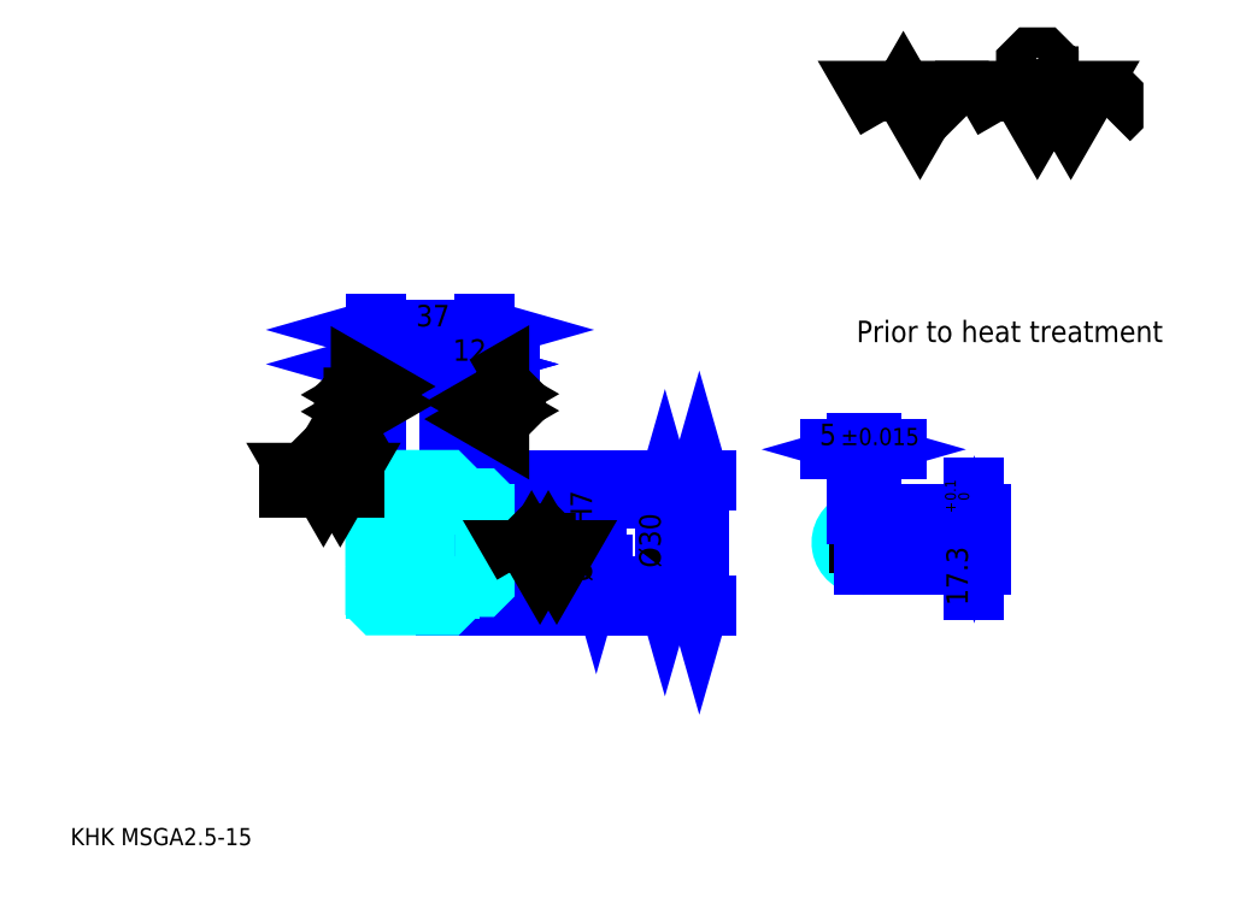
<metadata>
{"format":"dxf","ext":"dxf","renderer":"ezdxf+matplotlib","layout":"modelspace","background":"white","min_lineweight":24,"dpi":150}
</metadata>
<code>
0
SECTION
2
ENTITIES
0
TEXT
8
0
10
14.57
20
16.02
40
5.826
41
1
1
KHK MSGA2.5-15
7
KANJI
50
0
51
0
0
TEXT
8
0
10
14.57
20
7.283
40
5.826
41
1
1

7
KANJI
50
0
51
0
0
TEXT
8
0
10
14.57
20
262.2
40
6.554
41
1
1

7
KANJI
50
0
51
0
0
POLYLINE
8
0
66
     1
70
     2
0
VERTEX
8
0
10
291.3
20
262.2
0
VERTEX
8
0
10
285.6
20
272
0
VERTEX
8
0
10
308.3
20
272
0
VERTEX
8
0
10
302.7
20
262.2
0
VERTEX
8
0
10
297
20
272
0
VERTEX
8
0
10
291.3
20
262.2
0
SEQEND
0
POLYLINE
8
0
66
     1
70
     2
0
VERTEX
8
0
10
331.1
20
262.2
0
VERTEX
8
0
10
325.4
20
272
0
VERTEX
8
0
10
359.5
20
272
0
VERTEX
8
0
10
353.8
20
262.2
0
VERTEX
8
0
10
348.1
20
272
0
VERTEX
8
0
10
342.4
20
262.2
0
VERTEX
8
0
10
336.7
20
272
0
VERTEX
8
0
10
331.1
20
262.2
0
SEQEND
0
POLYLINE
8
0
66
     1
70
     2
0
VERTEX
8
0
10
344.3
20
276.9
0
VERTEX
8
0
10
346.2
20
276.9
0
VERTEX
8
0
10
346.2
20
275.8
0
VERTEX
8
0
10
344.3
20
273.9
0
VERTEX
8
0
10
340.5
20
273.9
0
VERTEX
8
0
10
338.6
20
275.8
0
VERTEX
8
0
10
338.6
20
281.5
0
VERTEX
8
0
10
340.5
20
283.4
0
VERTEX
8
0
10
344.3
20
283.4
0
VERTEX
8
0
10
346.2
20
281.5
0
VERTEX
8
0
10
346.2
20
280.4
0
SEQEND
0
POLYLINE
8
0
66
     1
70
     2
0
VERTEX
8
0
10
317.1
20
272
0
VERTEX
8
0
10
315.5
20
270.5
0
VERTEX
8
0
10
315.5
20
263.7
0
VERTEX
8
0
10
317.1
20
262.2
0
SEQEND
0
POLYLINE
8
0
66
     1
70
     2
0
VERTEX
8
0
10
366.7
20
272
0
VERTEX
8
0
10
368.2
20
270.5
0
VERTEX
8
0
10
368.2
20
263.7
0
VERTEX
8
0
10
366.7
20
262.2
0
SEQEND
0
LINE
8
0
10
227.8
20
140
11
227.8
21
97.46
0
POLYLINE
8
0
66
     1
70
     2
0
VERTEX
8
0
10
229.3
20
134.9
0
VERTEX
8
0
10
227.8
20
140
0
VERTEX
8
0
10
226.3
20
134.9
0
SEQEND
0
POLYLINE
8
0
66
     1
70
     2
0
VERTEX
8
0
10
226.3
20
102.6
0
VERTEX
8
0
10
227.8
20
97.46
0
VERTEX
8
0
10
229.3
20
102.6
0
SEQEND
0
LINE
8
0
10
155
20
140
11
230
21
140
0
LINE
8
0
10
155
20
97.46
11
230
21
97.46
0
TEXT
8
0
10
226.3
20
105.4
40
7.283
41
1
1
%%c42.5
7
KANJI
50
90
51
0
0
LINE
8
DASHDOT
10
113.6
20
137.5
11
147.3
21
137.5
0
LINE
8
DASHDOT
10
113.6
20
99.96
11
147.3
21
99.96
0
LINE
8
DASHDOT
10
113.6
20
118.7
11
159.3
21
118.7
0
LINE
8
0
10
143
20
139
11
143
21
140
0
LINE
8
0
10
118
20
139
11
118
21
140
0
LINE
8
0
10
144
20
133.7
11
155
21
133.7
0
LINE
8
0
10
144
20
103.7
11
155
21
103.7
0
LINE
8
0
10
142
20
140
11
155
21
140
0
LINE
8
0
10
142
20
97.46
11
155
21
97.46
0
LINE
8
0
10
118
20
134.3
11
143
21
134.3
0
LINE
8
0
10
118
20
103.1
11
143
21
103.1
0
LINE
8
0
10
154.5
20
111.2
11
155
21
110.7
0
LINE
8
0
10
154.5
20
126.2
11
155
21
126.7
0
LINE
8
0
10
118.5
20
126.2
11
118.5
21
111.2
0
POLYLINE
8
0
66
     1
70
     2
0
VERTEX
8
0
10
118
20
110.7
0
VERTEX
8
0
10
118.5
20
111.2
0
VERTEX
8
0
10
154.5
20
111.2
0
VERTEX
8
0
10
154.5
20
126.2
0
VERTEX
8
0
10
118.5
20
126.2
0
VERTEX
8
0
10
118
20
126.7
0
SEQEND
0
TEXT
8
0
10
281.1
20
186.8
40
7.283
41
1
1
Prior to heat treatment
7
KANJI
50
0
51
0
0
ARC
8
0
10
144
20
134.7
40
1
50
180
51
270
0
ARC
8
0
10
144
20
102.7
40
1
50
90
51
180
0
LINE
8
0
10
155
20
132.7
11
155
21
140
0
LINE
8
0
10
118
20
179.3
11
143
21
179.3
0
POLYLINE
8
0
66
     1
70
     2
0
VERTEX
8
0
10
123.1
20
180.7
0
VERTEX
8
0
10
118
20
179.3
0
VERTEX
8
0
10
123.1
20
177.8
0
SEQEND
0
POLYLINE
8
0
66
     1
70
     2
0
VERTEX
8
0
10
137.9
20
177.8
0
VERTEX
8
0
10
143
20
179.3
0
VERTEX
8
0
10
137.9
20
180.7
0
SEQEND
0
LINE
8
0
10
143
20
140
11
143
21
181.5
0
TEXT
8
0
10
125.7
20
180.4
40
7.283
41
1
1
25
7
KANJI
50
0
51
0
0
LINE
8
0
10
118
20
190.9
11
155
21
190.9
0
POLYLINE
8
0
66
     1
70
     2
0
VERTEX
8
0
10
123.1
20
192.4
0
VERTEX
8
0
10
118
20
190.9
0
VERTEX
8
0
10
123.1
20
189.5
0
SEQEND
0
POLYLINE
8
0
66
     1
70
     2
0
VERTEX
8
0
10
149.9
20
189.5
0
VERTEX
8
0
10
155
20
190.9
0
VERTEX
8
0
10
149.9
20
192.4
0
SEQEND
0
LINE
8
0
10
118
20
140
11
118
21
193.1
0
LINE
8
0
10
155
20
140
11
155
21
193.1
0
TEXT
8
0
10
131.7
20
192.1
40
7.283
41
1
1
37
7
KANJI
50
0
51
0
0
LINE
8
0
10
163.7
20
179.3
11
134.2
21
179.3
0
POLYLINE
8
0
66
     1
70
     2
0
VERTEX
8
0
10
137.9
20
177.8
0
VERTEX
8
0
10
143
20
179.3
0
VERTEX
8
0
10
137.9
20
180.7
0
SEQEND
0
POLYLINE
8
0
66
     1
70
     2
0
VERTEX
8
0
10
160.1
20
180.7
0
VERTEX
8
0
10
155
20
179.3
0
VERTEX
8
0
10
160.1
20
177.8
0
SEQEND
0
TEXT
8
0
10
144.2
20
180.4
40
7.283
41
1
1
12
7
KANJI
50
0
51
0
0
LINE
8
0
10
216.2
20
133.7
11
216.2
21
103.7
0
POLYLINE
8
0
66
     1
70
     2
0
VERTEX
8
0
10
217.6
20
128.6
0
VERTEX
8
0
10
216.2
20
133.7
0
VERTEX
8
0
10
214.7
20
128.6
0
SEQEND
0
POLYLINE
8
0
66
     1
70
     2
0
VERTEX
8
0
10
214.7
20
108.8
0
VERTEX
8
0
10
216.2
20
103.7
0
VERTEX
8
0
10
217.6
20
108.8
0
SEQEND
0
LINE
8
0
10
155
20
133.7
11
218.3
21
133.7
0
LINE
8
0
10
155
20
103.7
11
218.3
21
103.7
0
TEXT
8
0
10
214.7
20
110.1
40
7.283
41
1
1
%%c30
7
KANJI
50
90
51
0
0
ARC
8
0
10
283.6
20
118.7
40
7.5
50
109.5
51
70.53
0
POLYLINE
8
0
66
     1
70
     2
0
VERTEX
8
0
10
286.1
20
125.8
0
VERTEX
8
0
10
286.1
20
128.5
0
VERTEX
8
0
10
281.1
20
128.5
0
VERTEX
8
0
10
281.1
20
125.8
0
SEQEND
0
LINE
8
0
10
118
20
128.5
11
155
21
128.5
0
LINE
8
0
10
192.8
20
126.2
11
192.8
21
111.2
0
POLYLINE
8
0
66
     1
70
     2
0
VERTEX
8
0
10
191.4
20
116.3
0
VERTEX
8
0
10
192.8
20
111.2
0
VERTEX
8
0
10
194.3
20
116.3
0
SEQEND
0
LINE
8
0
10
155
20
111.2
11
195
21
111.2
0
TEXT
8
0
10
191.4
20
105.4
40
7.283
41
1
1
%%c15H7
7
KANJI
50
90
51
0
0
POLYLINE
8
0
66
     1
70
     2
0
VERTEX
8
0
10
118
20
110.7
0
VERTEX
8
0
10
118
20
98.46
0
VERTEX
8
0
10
119
20
97.46
0
VERTEX
8
0
10
142
20
97.46
0
VERTEX
8
0
10
143
20
98.46
0
VERTEX
8
0
10
143
20
102.7
0
SEQEND
0
POLYLINE
8
0
66
     1
70
     2
0
VERTEX
8
0
10
144
20
103.7
0
VERTEX
8
0
10
154
20
103.7
0
VERTEX
8
0
10
155
20
104.7
0
VERTEX
8
0
10
155
20
132.7
0
VERTEX
8
0
10
154
20
133.7
0
VERTEX
8
0
10
144
20
133.7
0
SEQEND
0
POLYLINE
8
0
66
     1
70
     2
0
VERTEX
8
0
10
143
20
134.7
0
VERTEX
8
0
10
143
20
139
0
VERTEX
8
0
10
142
20
140
0
VERTEX
8
0
10
119
20
140
0
VERTEX
8
0
10
118
20
139
0
VERTEX
8
0
10
118
20
110.7
0
SEQEND
0
LINE
8
DASHDOT
10
283.6
20
132.9
11
283.6
21
106.8
0
LINE
8
DASHDOT
10
295.5
20
118.7
11
271.7
21
118.7
0
LINE
8
0
10
294.8
20
150.4
11
272.3
21
150.4
0
POLYLINE
8
0
66
     1
70
     2
0
VERTEX
8
0
10
276
20
148.9
0
VERTEX
8
0
10
281.1
20
150.4
0
VERTEX
8
0
10
276
20
151.8
0
SEQEND
0
POLYLINE
8
0
66
     1
70
     2
0
VERTEX
8
0
10
291.2
20
151.8
0
VERTEX
8
0
10
286.1
20
150.4
0
VERTEX
8
0
10
291.2
20
148.9
0
SEQEND
0
LINE
8
0
10
281.1
20
128.5
11
281.1
21
152.5
0
LINE
8
0
10
286.1
20
128.5
11
286.1
21
152.5
0
TEXT
8
0
10
268.6
20
151.8
40
7.283
41
1
1
5
7
KANJI
50
0
51
0
0
TEXT
8
0
10
275.8
20
151.8
40
5.826
41
1
1
%%p0.015
7
KANJI
50
0
51
0
0
LINE
8
0
10
321
20
102.5
11
321
21
137.2
0
POLYLINE
8
0
66
     1
70
     2
0
VERTEX
8
0
10
319.6
20
133.6
0
VERTEX
8
0
10
321
20
128.5
0
VERTEX
8
0
10
322.5
20
133.6
0
SEQEND
0
POLYLINE
8
0
66
     1
70
     2
0
VERTEX
8
0
10
322.5
20
106.1
0
VERTEX
8
0
10
321
20
111.2
0
VERTEX
8
0
10
319.6
20
106.1
0
SEQEND
0
LINE
8
0
10
286.1
20
128.5
11
323.2
21
128.5
0
LINE
8
0
10
283.6
20
111.2
11
323.2
21
111.2
0
TEXT
8
0
10
318.9
20
97.36
40
7.283
41
1
1
17.3
7
KANJI
50
90
51
0
0
TEXT
8
0
10
319.3
20
128.9
40
3.641
41
1
1

7
KANJI
50
90
51
0
0
TEXT
8
0
10
314.8
20
128.9
40
3.641
41
1
1
+
7
KANJI
50
90
51
0
0
TEXT
8
0
10
319.3
20
133
40
3.641
41
1
1
0
7
KANJI
50
90
51
0
0
TEXT
8
0
10
314.8
20
133
40
3.641
41
1
1
0.1
7
KANJI
50
90
51
0
0
POLYLINE
8
0
66
     1
70
     2
0
VERTEX
8
0
10
168.1
20
111.2
0
VERTEX
8
0
10
165.2
20
116.1
0
VERTEX
8
0
10
182.3
20
116.1
0
VERTEX
8
0
10
179.4
20
111.2
0
VERTEX
8
0
10
176.6
20
116.1
0
VERTEX
8
0
10
173.8
20
111.2
0
VERTEX
8
0
10
170.9
20
116.1
0
VERTEX
8
0
10
168.1
20
111.2
0
SEQEND
0
POLYLINE
8
0
66
     1
70
     2
0
VERTEX
8
0
10
174.7
20
118.6
0
VERTEX
8
0
10
175.7
20
118.6
0
VERTEX
8
0
10
175.7
20
118
0
VERTEX
8
0
10
174.7
20
117.1
0
VERTEX
8
0
10
172.8
20
117.1
0
VERTEX
8
0
10
171.9
20
118
0
VERTEX
8
0
10
171.9
20
120.9
0
VERTEX
8
0
10
172.8
20
121.8
0
VERTEX
8
0
10
174.7
20
121.8
0
VERTEX
8
0
10
175.7
20
120.9
0
VERTEX
8
0
10
175.7
20
120.3
0
SEQEND
0
LINE
8
0
10
110.7
20
137.5
11
88.85
21
137.5
0
POLYLINE
8
0
66
     1
70
     2
0
VERTEX
8
0
10
94.67
20
137.5
0
VERTEX
8
0
10
91.83
20
142.4
0
VERTEX
8
0
10
108.9
20
142.4
0
VERTEX
8
0
10
106
20
137.5
0
VERTEX
8
0
10
103.2
20
142.4
0
VERTEX
8
0
10
100.4
20
137.5
0
VERTEX
8
0
10
97.51
20
142.4
0
VERTEX
8
0
10
94.67
20
137.5
0
SEQEND
0
POLYLINE
8
0
66
     1
70
     2
0
VERTEX
8
0
10
101.3
20
144.8
0
VERTEX
8
0
10
102.2
20
144.8
0
VERTEX
8
0
10
102.2
20
144.3
0
VERTEX
8
0
10
101.3
20
143.3
0
VERTEX
8
0
10
99.41
20
143.3
0
VERTEX
8
0
10
98.46
20
144.3
0
VERTEX
8
0
10
98.46
20
147.1
0
VERTEX
8
0
10
99.41
20
148.1
0
VERTEX
8
0
10
101.3
20
148.1
0
VERTEX
8
0
10
102.2
20
147.1
0
VERTEX
8
0
10
102.2
20
146.5
0
SEQEND
0
POLYLINE
8
0
66
     1
70
     2
0
VERTEX
8
0
10
118
20
160.3
0
VERTEX
8
0
10
113.1
20
157.5
0
VERTEX
8
0
10
113.1
20
174.5
0
VERTEX
8
0
10
118
20
171.7
0
VERTEX
8
0
10
113.1
20
168.9
0
VERTEX
8
0
10
118
20
166
0
VERTEX
8
0
10
113.1
20
163.2
0
VERTEX
8
0
10
118
20
160.3
0
SEQEND
0
POLYLINE
8
0
66
     1
70
     2
0
VERTEX
8
0
10
110.6
20
167
0
VERTEX
8
0
10
110.6
20
167.9
0
VERTEX
8
0
10
111.2
20
167.9
0
VERTEX
8
0
10
112.1
20
167
0
VERTEX
8
0
10
112.1
20
165.1
0
VERTEX
8
0
10
111.2
20
164.1
0
VERTEX
8
0
10
108.3
20
164.1
0
VERTEX
8
0
10
107.4
20
165.1
0
VERTEX
8
0
10
107.4
20
167
0
VERTEX
8
0
10
108.3
20
167.9
0
VERTEX
8
0
10
108.9
20
167.9
0
SEQEND
0
POLYLINE
8
0
66
     1
70
     2
0
VERTEX
8
0
10
155
20
172
0
VERTEX
8
0
10
159.9
20
174.8
0
VERTEX
8
0
10
159.9
20
157.8
0
VERTEX
8
0
10
155
20
160.6
0
VERTEX
8
0
10
159.9
20
163.5
0
VERTEX
8
0
10
155
20
166.3
0
VERTEX
8
0
10
159.9
20
169.2
0
VERTEX
8
0
10
155
20
172
0
SEQEND
0
POLYLINE
8
0
66
     1
70
     2
0
VERTEX
8
0
10
162.4
20
168.2
0
VERTEX
8
0
10
161.8
20
168.2
0
VERTEX
8
0
10
160.8
20
167.3
0
VERTEX
8
0
10
160.8
20
165.4
0
VERTEX
8
0
10
161.8
20
164.4
0
VERTEX
8
0
10
164.6
20
164.4
0
VERTEX
8
0
10
165.6
20
165.4
0
VERTEX
8
0
10
165.6
20
167.3
0
VERTEX
8
0
10
164.6
20
168.2
0
VERTEX
8
0
10
164.1
20
168.2
0
VERTEX
8
0
10
164.1
20
167.3
0
SEQEND
0
ENDSEC
0
EOF

</code>
